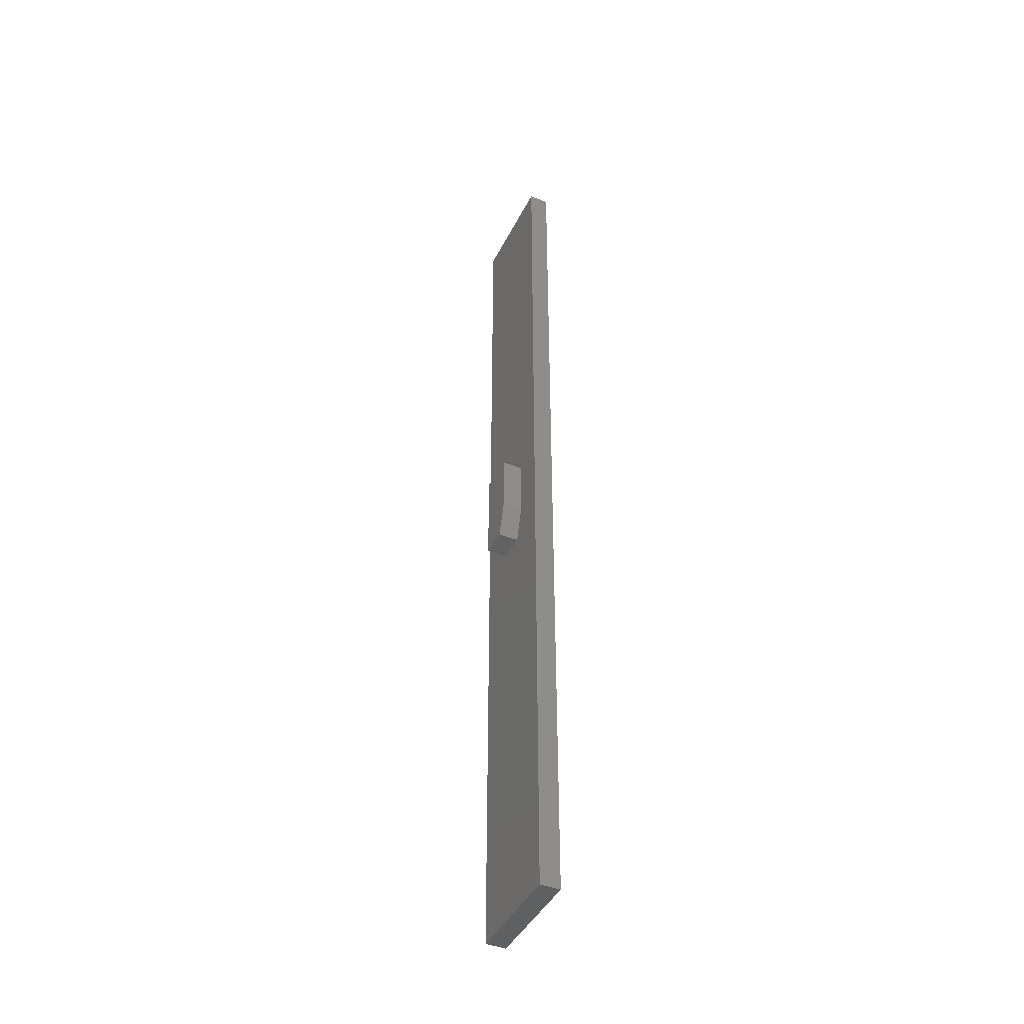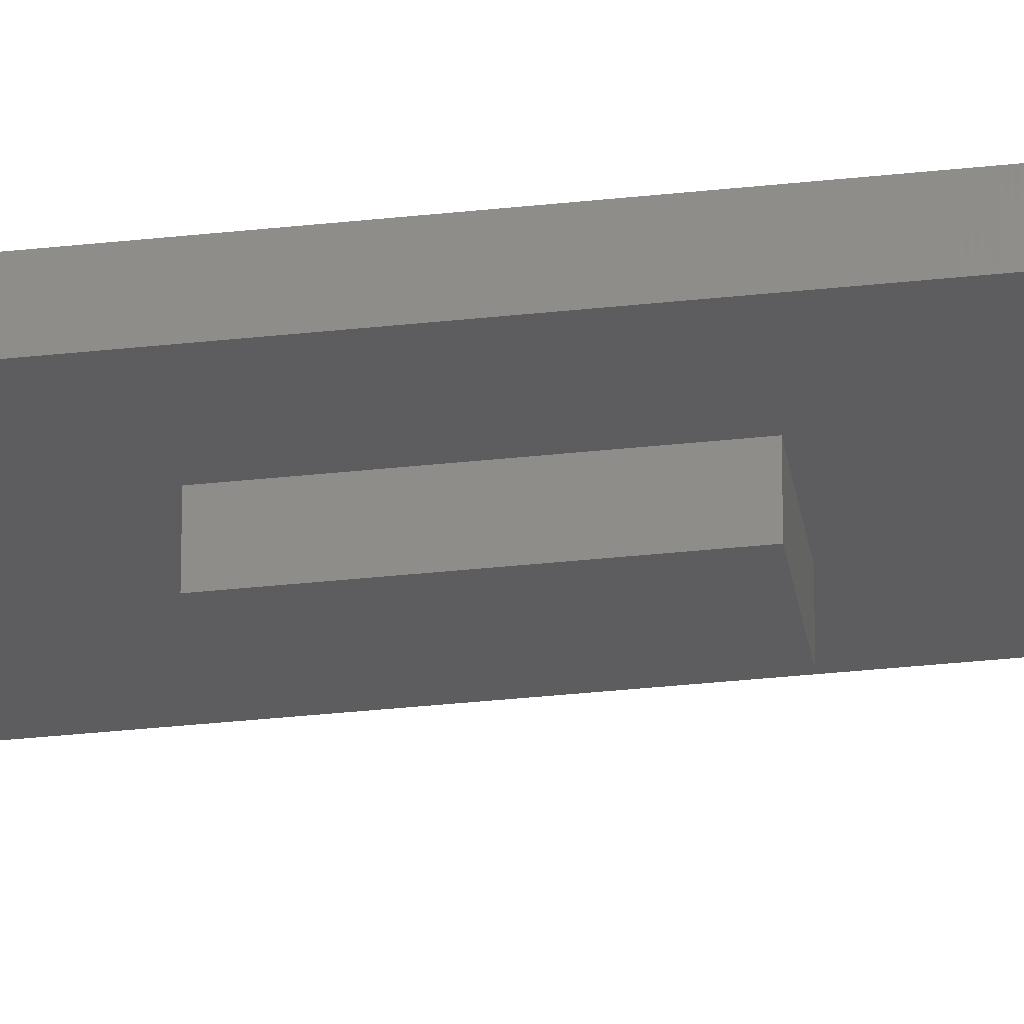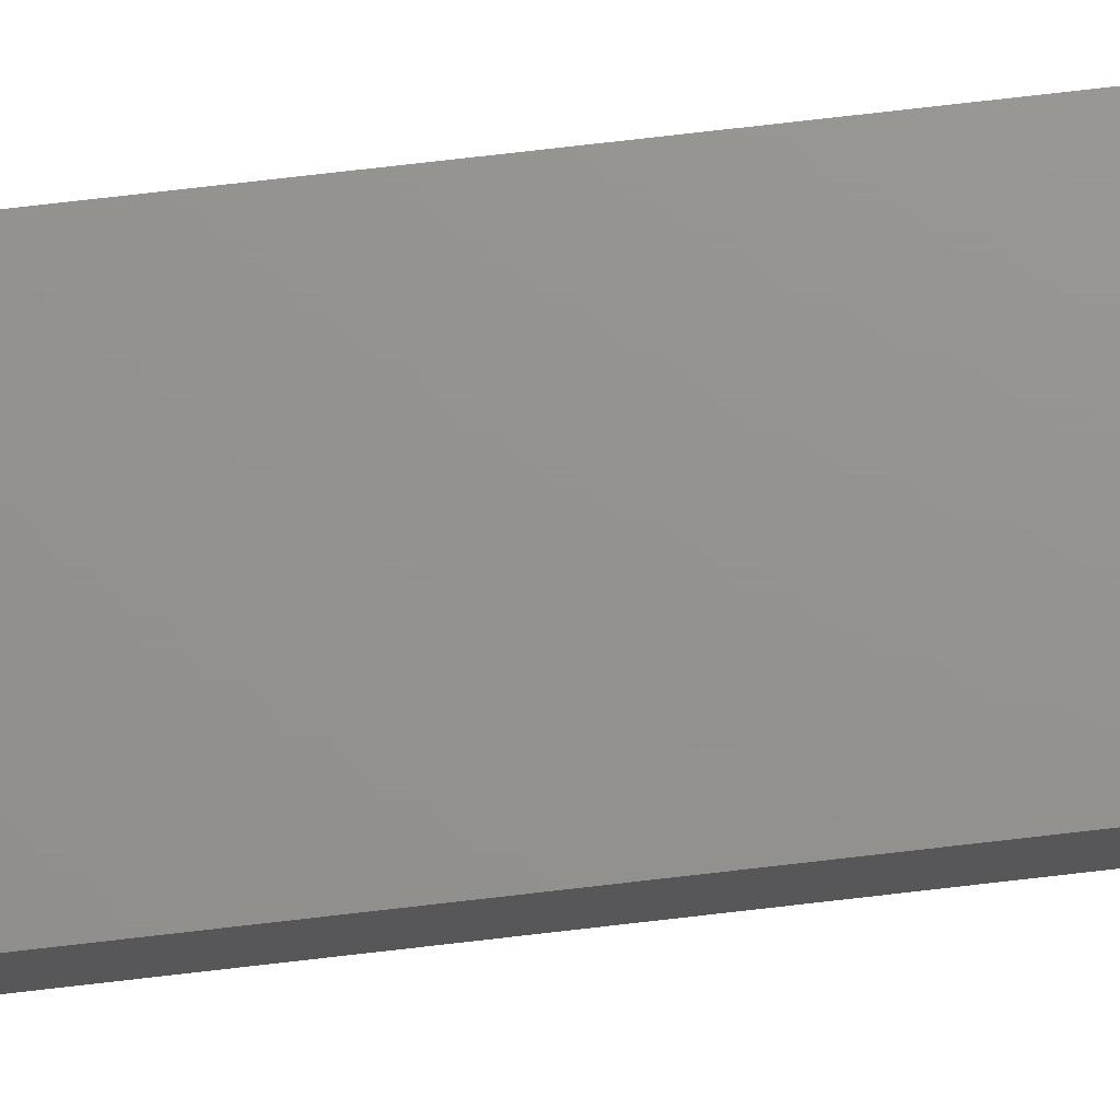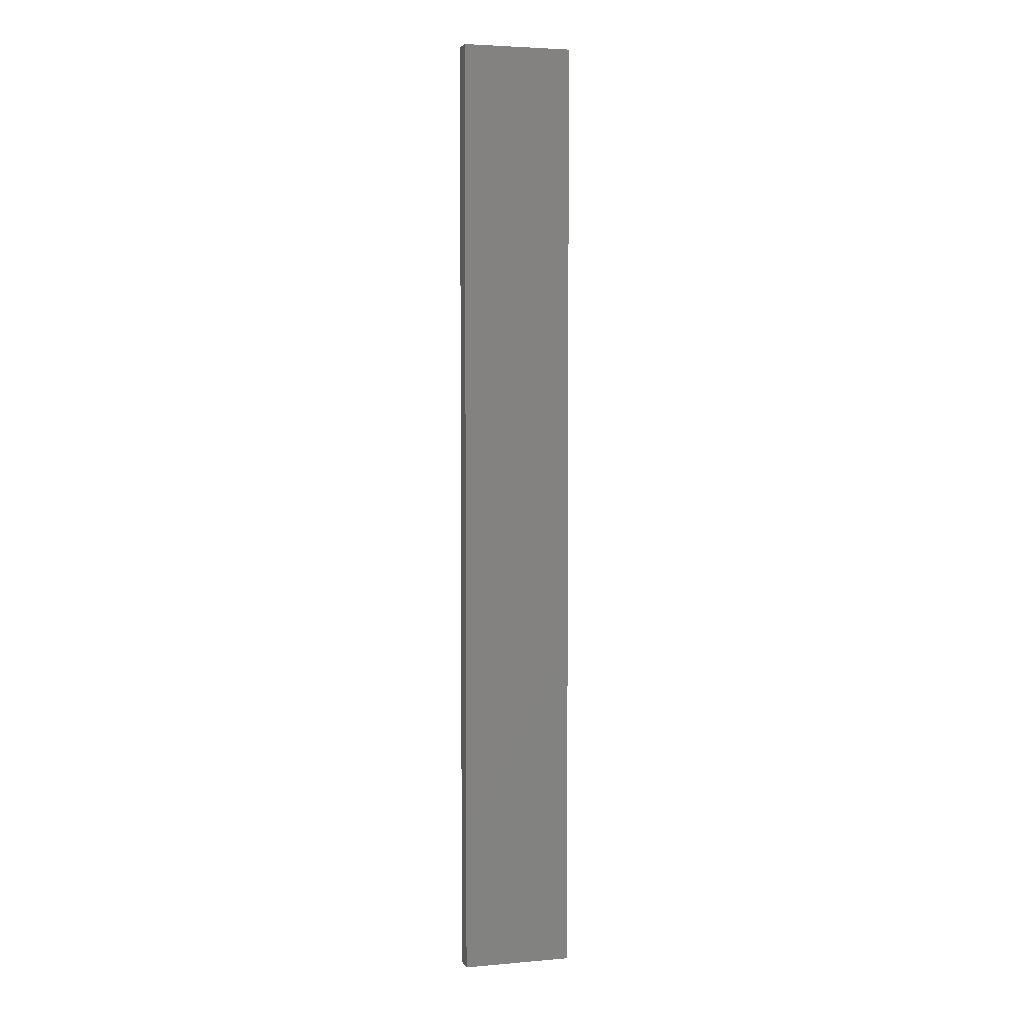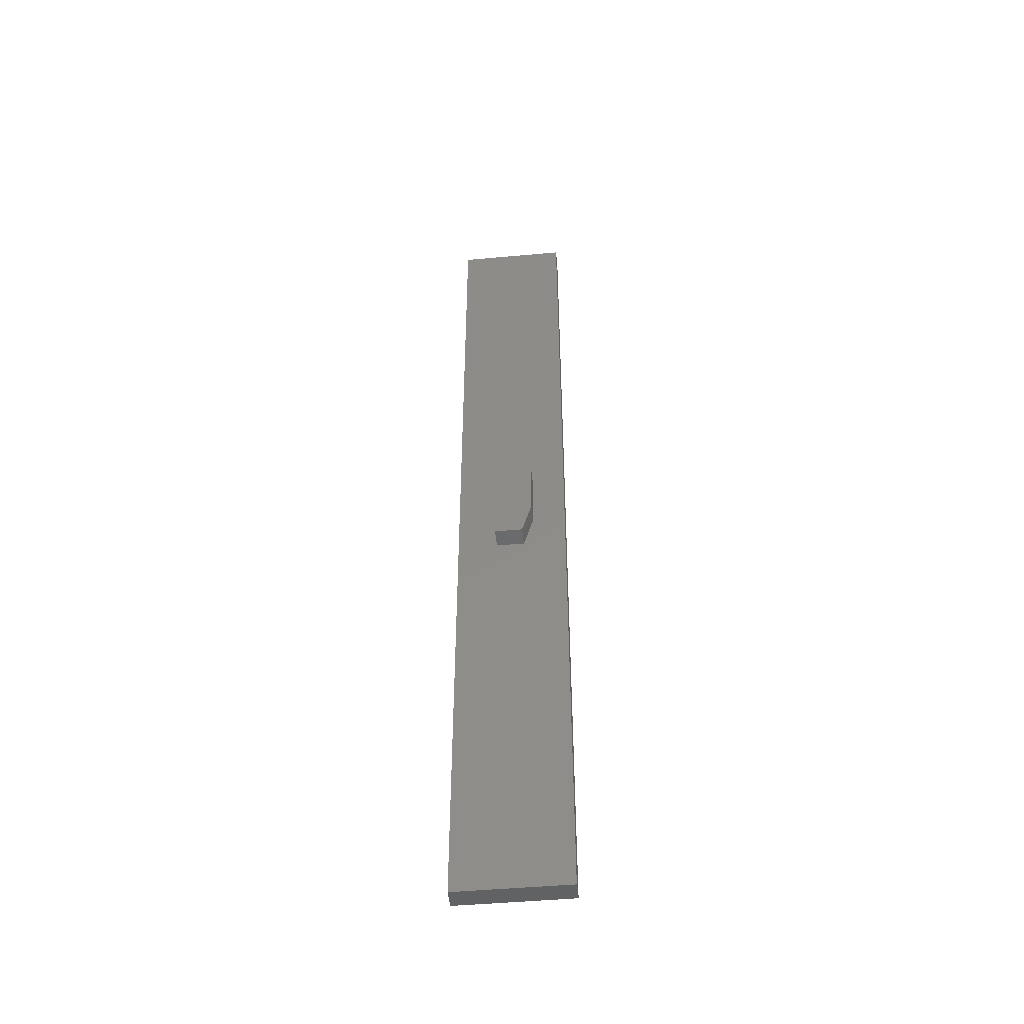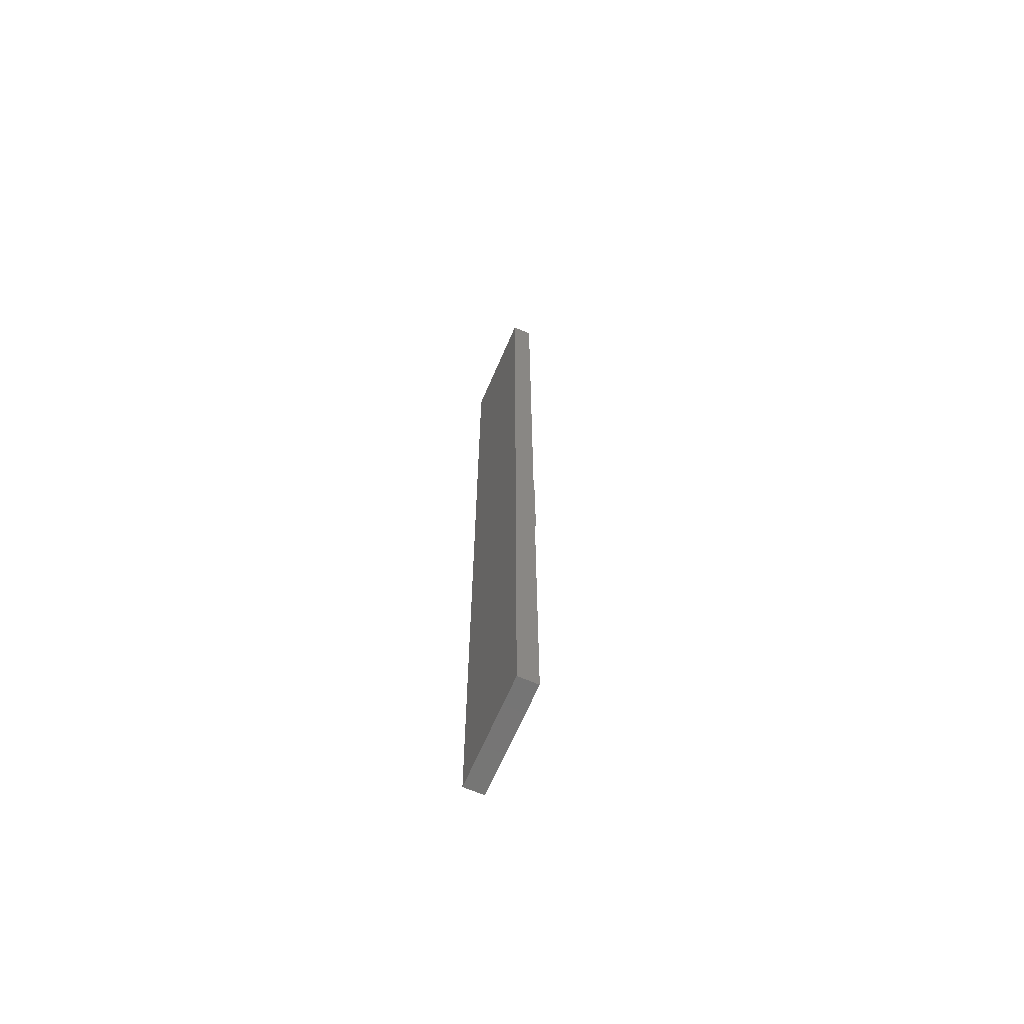
<metadata>
{"format":"stl","ext":"stl","renderer":"f3d","projection":"perspective","resolution":1024,"background":"white","views":[{"elev":-43.0,"azim":64.9,"up":"+Z"},{"elev":-32.5,"azim":-81.2,"up":"+Y"},{"elev":71.4,"azim":83.3,"up":"+Y"},{"elev":4.1,"azim":164.2,"up":"+Z"},{"elev":-47.9,"azim":5.8,"up":"+Z"},{"elev":-67.4,"azim":-113.4,"up":"+Z"}]}
</metadata>
<code>
# stl→obj: 18 verts, 32 faces
v 0.02813 -0.0625 0.07031
v -0.03125 -0.0625 0.07031
v 0.02813 -0.0625 -0.02344
v -0.03125 -0.0625 -0.07812
v 0.0125 -0.0625 -0.07812
v 0.02813 -0.03125 -0.02344
v 0.02813 -0.03125 0.07031
v -0.03125 -0.03125 -0.07812
v 0.0125 -0.03125 -0.07812
v 0.07993 -0.03125 -0.75
v 0.07993 -0.03125 0.75
v -0.09375 -0.03125 -0.75
v -0.09375 -0.03125 0.75
v -0.03125 -0.03125 0.07031
v -0.09375 0 -0.75
v -0.09375 1.665e-16 0.75
v 0.07993 9.641e-18 -0.75
v 0.07993 1.762e-16 0.75
f 1 2 3
f 3 2 4
f 3 4 5
f 3 6 1
f 1 6 7
f 8 9 4
f 4 9 5
f 10 11 6
f 10 6 9
f 10 9 8
f 10 8 12
f 12 8 13
f 13 8 14
f 13 14 11
f 11 14 7
f 11 7 6
f 3 5 6
f 6 5 9
f 15 16 17
f 17 16 18
f 7 14 1
f 1 14 2
f 2 14 4
f 4 14 8
f 13 16 12
f 12 16 15
f 11 18 13
f 13 18 16
f 10 17 11
f 11 17 18
f 12 15 10
f 10 15 17

</code>
